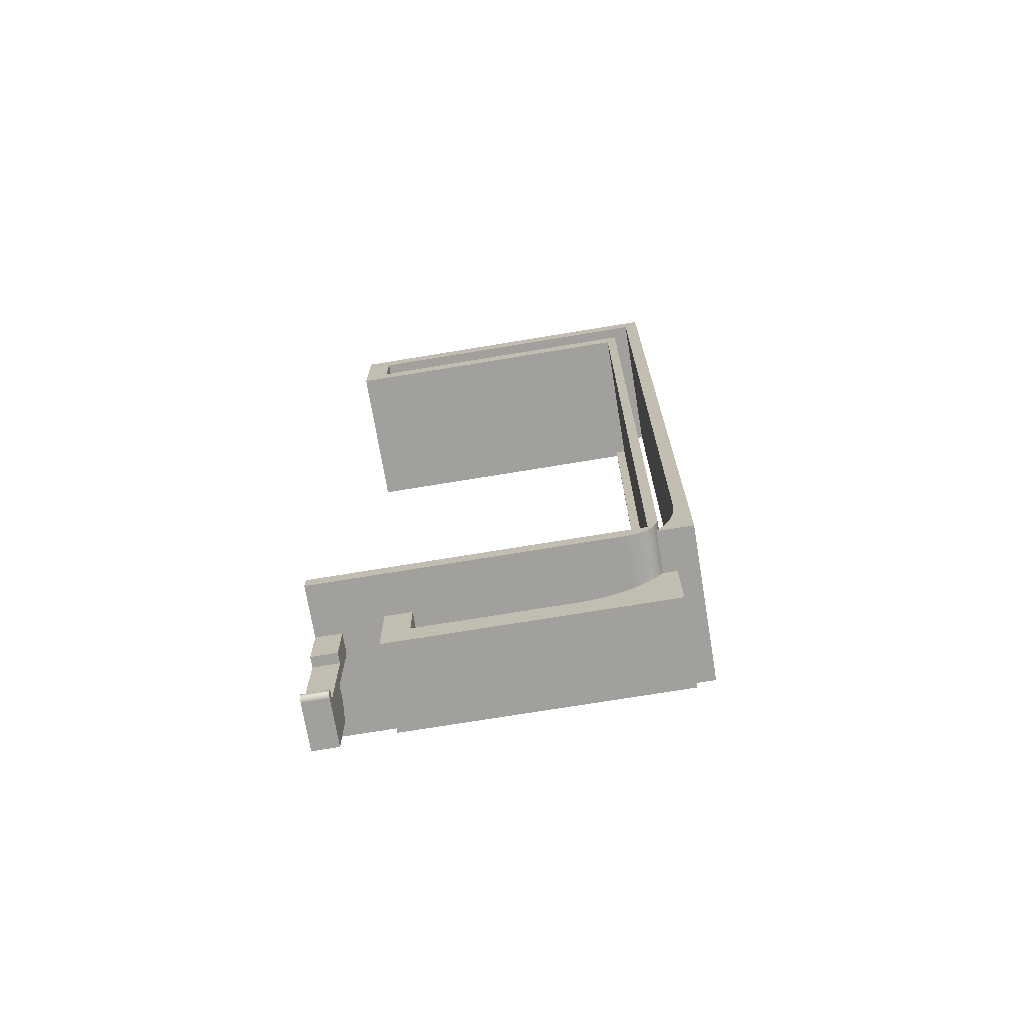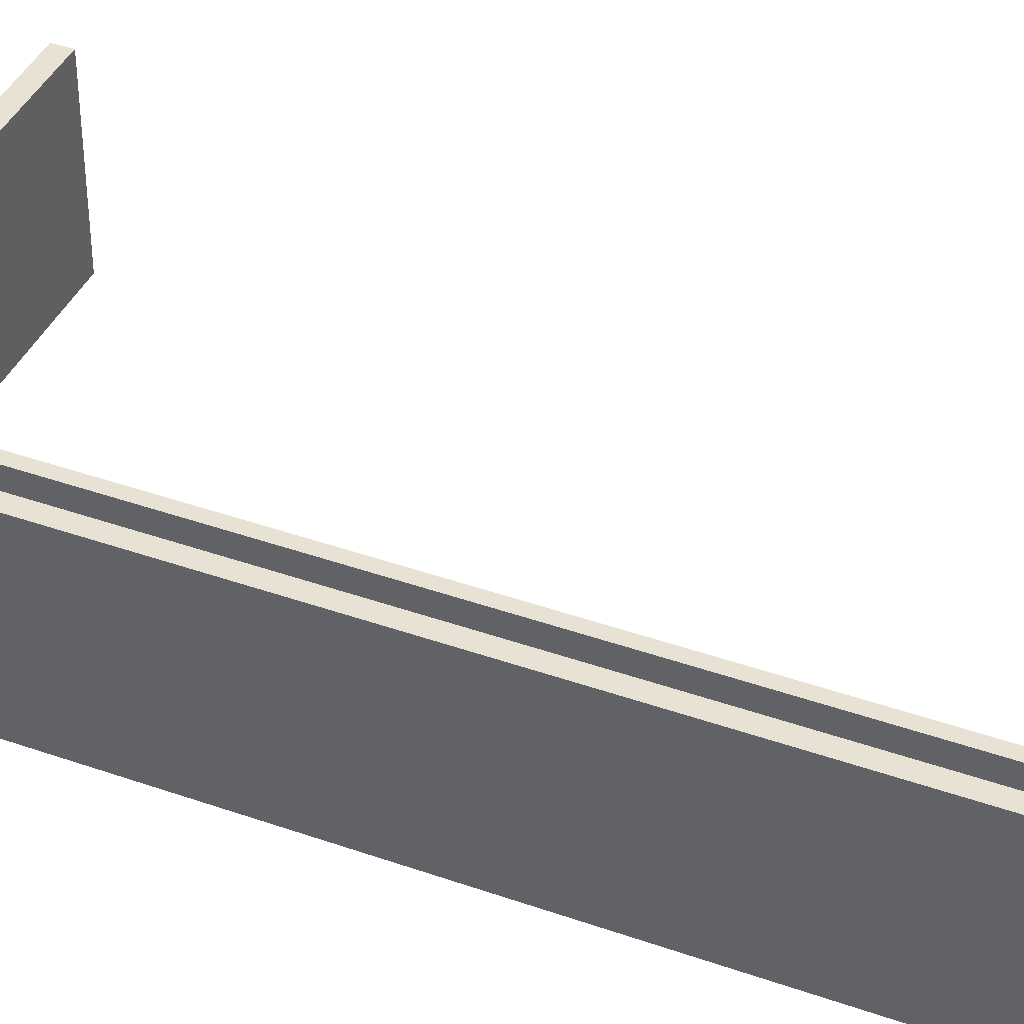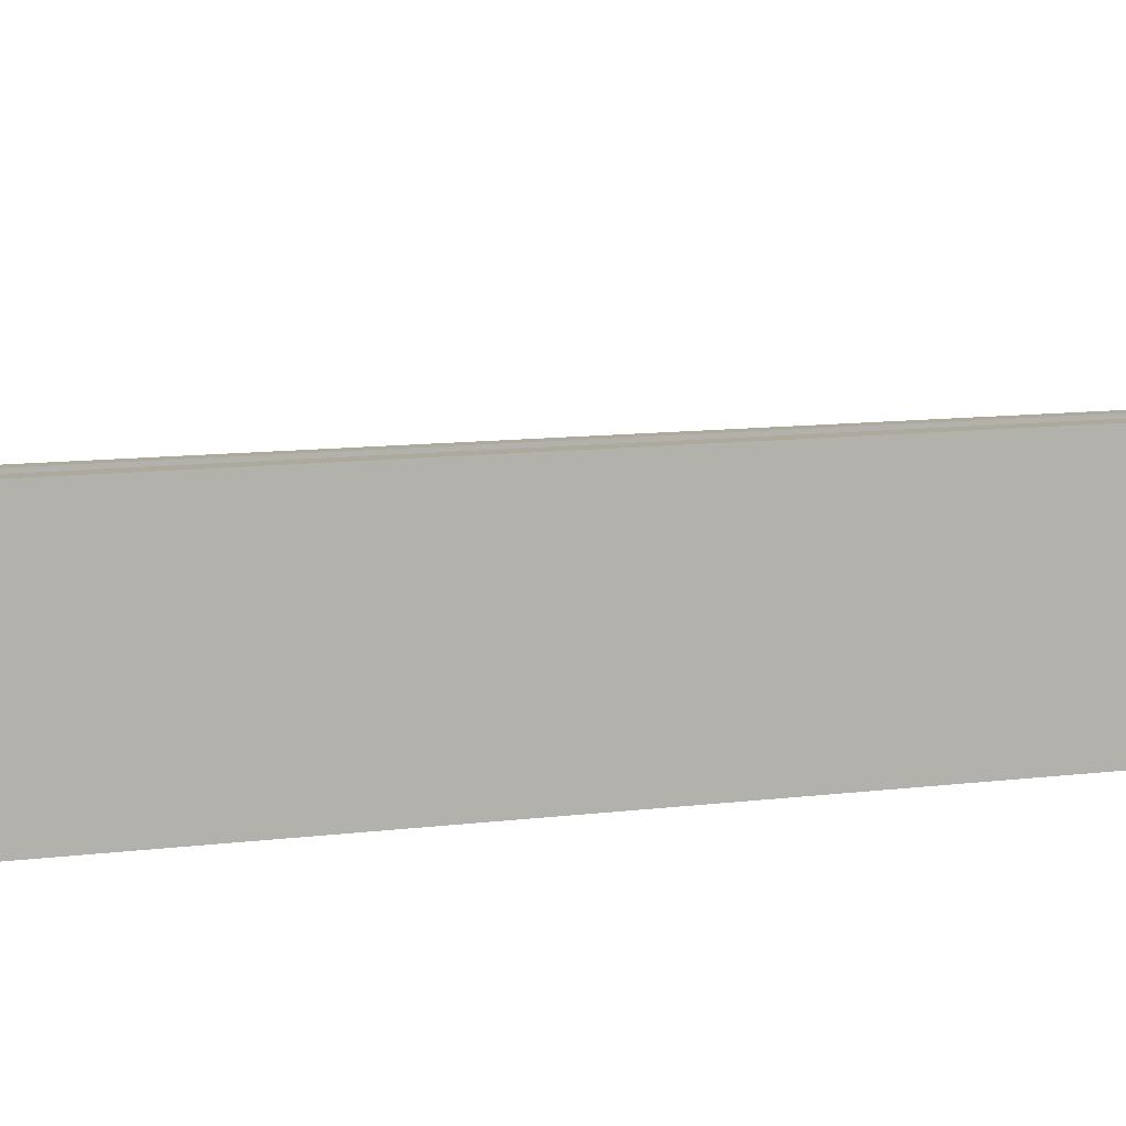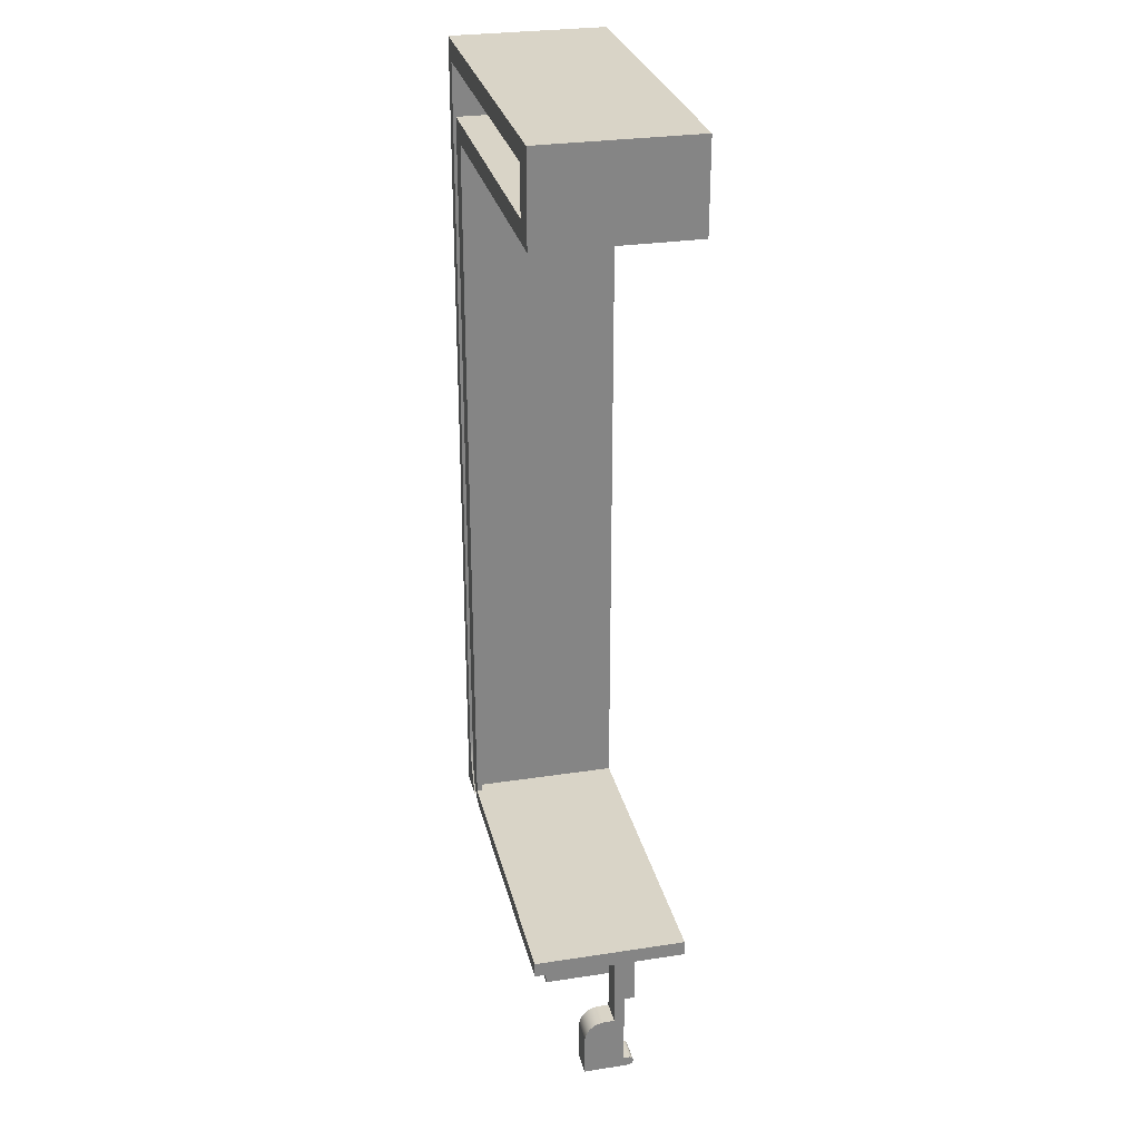
<metadata>
{"format":"obj","ext":"obj","renderer":"f3d","projection":"perspective","resolution":1024,"background":"white","views":[{"elev":-71.6,"azim":-170.6,"up":"+Z"},{"elev":40.6,"azim":-66.5,"up":"+Y"},{"elev":8.9,"azim":-111.0,"up":"+Y"},{"elev":28.6,"azim":77.1,"up":"+Z"}]}
</metadata>
<code>
v -3.5 0 0
v -3.5 0 8.221
v -3.5 1.5 8.221
v -3.5 1.5 0
v -3.165 0 0
v -3.5 0 0
v -3.5 1.5 0
v -3.165 1.5 0
v -3.364 0 0.5938
v -3.351 0 0.4352
v -3.313 0 0.2807
v -3.25 0 0.1344
v -3.165 0 0
v -3.165 1.5 0
v -3.25 1.5 0.1344
v -3.313 1.5 0.2807
v -3.351 1.5 0.4352
v -3.364 1.5 0.5938
v -3.364 0 8.015
v -3.364 0 0.5938
v -3.364 1.5 0.5938
v -3.364 1.5 8.015
v -0.25 0 8.015
v -3.364 0 8.015
v -3.364 1.5 8.015
v -0.25 1.5 8.015
v -0.25 0 7.548
v -0.25 0 8.015
v -0.25 1.5 8.015
v -0.25 1.5 7.548
v -3.195 0 7.548
v -0.25 0 7.548
v -0.25 1.5 7.548
v -3.195 1.5 7.548
v -3.195 0 0.2954
v -3.195 0 7.548
v -3.195 1.5 7.548
v -3.195 1.5 0.2954
v -2.897 0 0
v -2.989 0 0.01442
v -3.071 0 0.05628
v -3.137 0 0.1215
v -3.18 0 0.2039
v -3.195 0 0.2954
v -3.195 1.5 0.2954
v -3.18 1.5 0.2039
v -3.137 1.5 0.1215
v -3.071 1.5 0.05628
v -2.989 1.5 0.01442
v -2.897 1.5 0
v 0 0 0
v -2.897 0 0
v -2.897 1.5 0
v 0 1.5 0
v 0 0 0.15
v 0 0 0
v 0 1.5 0
v 0 1.5 0.15
v -2.997 0.05 0.15
v -2.997 0 0.15
v 0 0 0.15
v 0 1.5 0.15
v -3.097 1.5 0.15
v -3.097 0.05 0.15
v -3.097 0.05 7.348
v -3.097 0.05 0.15
v -3.097 1.5 0.15
v -3.097 1.5 7.348
v -2.997 0.05 7.348
v -3.097 0.05 7.348
v -3.097 1.5 7.348
v 0 1.5 7.348
v 0 0 7.348
v -2.997 0 7.348
v 0 0 8.221
v 0 0 7.348
v 0 1.5 7.348
v 0 1.5 8.221
v -3.5 0 8.221
v 0 0 8.221
v 0 1.5 8.221
v -3.5 1.5 8.221
v -3.5 1.5 8.221
v 0 1.5 8.221
v 0 1.5 7.348
v -3.097 1.5 7.348
v -3.097 1.5 0.15
v 0 1.5 0.15
v 0 1.5 0
v -2.897 1.5 0
v -2.989 1.5 0.01442
v -3.071 1.5 0.05628
v -3.137 1.5 0.1215
v -3.18 1.5 0.2039
v -3.195 1.5 0.2954
v -3.195 1.5 7.548
v -0.25 1.5 7.548
v -0.25 1.5 8.015
v -3.364 1.5 8.015
v -3.364 1.5 0.5938
v -3.351 1.5 0.4352
v -3.313 1.5 0.2807
v -3.25 1.5 0.1344
v -3.165 1.5 0
v -3.5 1.5 0
v -2.997 0 7.348
v -2.997 0 0.15
v -2.997 0.05 0.15
v -2.997 0.05 7.348
v -3.097 0.05 7.348
v -2.997 0.05 7.348
v -2.997 0.05 0.15
v -3.097 0.05 0.15
v -2.997 0 0.15
v -2.997 0 7.348
v 0 0 7.348
v 0 0 8.221
v -3.5 0 8.221
v -3.5 0 0
v -3.165 0 0
v -3.25 0 0.1344
v -3.313 0 0.2807
v -3.351 0 0.4352
v -3.364 0 0.5938
v -3.364 0 8.015
v -0.25 0 8.015
v -0.25 0 7.548
v -3.195 0 7.548
v -3.195 0 0.2954
v -3.18 0 0.2039
v -3.137 0 0.1215
v -3.071 0 0.05628
v -2.989 0 0.01442
v -2.897 0 0
v 0 0 0
v 0 0 0.15
v -0.65 0.25 -0.65
v -0.65 0.25 0
v -0.907 0.25 0
v -0.907 0.25 -0.393
v -2.377 0.25 -0.393
v -2.478 0.25 -0.3878
v -2.578 0.25 -0.3722
v -2.677 0.25 -0.3465
v -2.771 0.25 -0.3108
v -2.862 0.25 -0.2655
v -2.948 0.25 -0.2112
v -3.027 0.25 -0.1484
v -3.1 0.25 -0.07774
v -3.165 0.25 0
v -3.3 0.25 0
v -3.3 0.25 -0.65
v -2.377 0.25 -0.393
v -0.907 0.25 -0.393
v -0.907 1.1 -0.393
v -2.377 1.1 -0.393
v -0.907 0.25 -0.393
v -0.907 0.25 0
v -0.907 1.1 0
v -0.907 1.1 -0.393
v -0.907 0.25 0
v -0.65 0.25 0
v -0.65 1.1 0
v -0.907 1.1 0
v -0.65 0.25 0
v -0.65 0.25 -0.65
v -0.65 1.1 -0.65
v -0.65 1.1 0
v -3.165 0.25 0
v -3.1 0.25 -0.07774
v -3.027 0.25 -0.1484
v -2.948 0.25 -0.2112
v -2.862 0.25 -0.2655
v -2.771 0.25 -0.3108
v -2.677 0.25 -0.3465
v -2.578 0.25 -0.3722
v -2.478 0.25 -0.3878
v -2.377 0.25 -0.393
v -2.377 1.1 -0.393
v -2.478 1.1 -0.3878
v -2.578 1.1 -0.3722
v -2.677 1.1 -0.3465
v -2.771 1.1 -0.3108
v -2.862 1.1 -0.2655
v -2.948 1.1 -0.2112
v -3.027 1.1 -0.1484
v -3.1 1.1 -0.07774
v -3.165 1.1 0
v -3.3 0.25 0
v -3.165 0.25 0
v -3.165 1.1 0
v -3.3 1.1 0
v -3.3 0.25 -0.65
v -3.3 0.25 0
v -3.3 1.1 0
v -3.3 1.1 -0.65
v -0.65 0.25 -0.65
v -3.3 0.25 -0.65
v -3.3 1.1 -0.65
v -0.65 1.1 -0.65
v -0.65 1.1 0
v -0.65 1.1 -0.65
v -3.3 1.1 -0.65
v -3.3 1.1 0
v -3.165 1.1 0
v -3.1 1.1 -0.07774
v -3.027 1.1 -0.1484
v -2.948 1.1 -0.2112
v -2.862 1.1 -0.2655
v -2.771 1.1 -0.3108
v -2.677 1.1 -0.3465
v -2.578 1.1 -0.3722
v -2.478 1.1 -0.3878
v -2.377 1.1 -0.393
v -0.907 1.1 -0.393
v -0.907 1.1 0
v 0 0.5 -1.31
v 0 0.5 -0.91
v -0.2471 0.5 -0.91
v -0.2471 0.5 -1.31
v 0 0.95 -1.31
v 0 0.5 -1.31
v -0.2471 0.5 -1.31
v -0.2471 0.95 -1.31
v 0 0.95 -1.21
v 0 0.9655 -1.212
v 0 0.9794 -1.22
v 0 0.9905 -1.231
v 0 0.9976 -1.245
v 0 1 -1.26
v 0 0.9976 -1.275
v 0 0.9905 -1.289
v 0 0.9794 -1.3
v 0 0.9655 -1.308
v 0 0.95 -1.31
v -0.2471 0.95 -1.31
v -0.2471 0.9655 -1.308
v -0.2471 0.9794 -1.3
v -0.2471 0.9905 -1.289
v -0.2471 0.9976 -1.275
v -0.2471 1 -1.26
v -0.2471 0.9976 -1.245
v -0.2471 0.9905 -1.231
v -0.2471 0.9794 -1.22
v -0.2471 0.9655 -1.212
v -0.2471 0.95 -1.21
v 0 0.9 -1.21
v 0 0.95 -1.21
v -0.2471 0.95 -1.21
v -0.2471 0.9 -1.21
v 0 0.9 -0.45
v 0 0.9 -1.21
v -0.2471 0.9 -1.21
v -0.2471 0.9 -0.45
v 0 1 -0.45
v 0 0.9 -0.45
v -0.2471 0.9 -0.45
v -0.2471 1 -0.45
v 0 1 -6.123e-17
v 0 1 -0.45
v -0.2471 1 -0.45
v -0.2471 1 -1.11e-16
v 0 0.8 0
v 0 1 -6.123e-17
v -0.2471 1 -1.11e-16
v -0.2471 0.8 0
v 0 0.8 -0.71
v 0 0.8 0
v -0.2471 0.8 0
v -0.2471 0.8 -0.71
v 0 0.7 -0.71
v 0 0.8 -0.71
v -0.2471 0.8 -0.71
v -0.2471 0.7 -0.71
v 0 0.5 -0.91
v 0 0.5025 -0.8787
v 0 0.5098 -0.8482
v 0 0.5218 -0.8192
v 0 0.5382 -0.7924
v 0 0.5586 -0.7686
v 0 0.5824 -0.7482
v 0 0.6092 -0.7318
v 0 0.6382 -0.7198
v 0 0.6687 -0.7125
v 0 0.7 -0.71
v -0.2471 0.7 -0.71
v -0.2471 0.6687 -0.7125
v -0.2471 0.6382 -0.7198
v -0.2471 0.6092 -0.7318
v -0.2471 0.5824 -0.7482
v -0.2471 0.5586 -0.7686
v -0.2471 0.5382 -0.7924
v -0.2471 0.5218 -0.8192
v -0.2471 0.5098 -0.8482
v -0.2471 0.5025 -0.8787
v -0.2471 0.5 -0.91
v 0 0.7 -0.71
v 0 0.6687 -0.7125
v 0 0.6382 -0.7198
v 0 0.6092 -0.7318
v 0 0.5824 -0.7482
v 0 0.5586 -0.7686
v 0 0.5382 -0.7924
v 0 0.5218 -0.8192
v 0 0.5098 -0.8482
v 0 0.5025 -0.8787
v 0 0.5 -0.91
v 0 0.5 -1.31
v 0 0.95 -1.31
v 0 0.9655 -1.308
v 0 0.9794 -1.3
v 0 0.9905 -1.289
v 0 0.9976 -1.275
v 0 1 -1.26
v 0 0.9976 -1.245
v 0 0.9905 -1.231
v 0 0.9794 -1.22
v 0 0.9655 -1.212
v 0 0.95 -1.21
v 0 0.9 -1.21
v 0 0.9 -0.45
v 0 1 -0.45
v 0 1 -6.123e-17
v 0 0.8 0
v 0 0.8 -0.71
v -0.2471 0.5 -0.91
v -0.2471 0.5025 -0.8787
v -0.2471 0.5098 -0.8482
v -0.2471 0.5218 -0.8192
v -0.2471 0.5382 -0.7924
v -0.2471 0.5586 -0.7686
v -0.2471 0.5824 -0.7482
v -0.2471 0.6092 -0.7318
v -0.2471 0.6382 -0.7198
v -0.2471 0.6687 -0.7125
v -0.2471 0.7 -0.71
v -0.2471 0.8 -0.71
v -0.2471 0.8 0
v -0.2471 1 -1.11e-16
v -0.2471 1 -0.45
v -0.2471 0.9 -0.45
v -0.2471 0.9 -1.21
v -0.2471 0.95 -1.21
v -0.2471 0.9655 -1.212
v -0.2471 0.9794 -1.22
v -0.2471 0.9905 -1.231
v -0.2471 0.9976 -1.245
v -0.2471 1 -1.26
v -0.2471 0.9976 -1.275
v -0.2471 0.9905 -1.289
v -0.2471 0.9794 -1.3
v -0.2471 0.9655 -1.308
v -0.2471 0.95 -1.31
v -0.2471 0.5 -1.31
g 887fdf76-e2cc-11ea-aeac-54bf646e7e1f
f 1 2 4
f 4 2 3
g 88818ca4-e2cc-11ea-9f38-54bf646e7e1f
f 5 6 8
f 8 6 7
g 8882ebbe-e2cc-11ea-940d-54bf646e7e1f
f 18 9 17
f 17 9 10
f 17 10 16
f 16 10 11
f 16 11 15
f 15 11 12
f 15 12 14
f 14 12 13
g 888471ca-e2cc-11ea-8771-54bf646e7e1f
f 19 20 22
f 22 20 21
g 88861eee-e2cc-11ea-9d49-54bf646e7e1f
f 23 24 26
f 26 24 25
g 888a3c58-e2cc-11ea-8c13-54bf646e7e1f
f 27 28 30
f 30 28 29
g 888c1086-e2cc-11ea-8989-54bf646e7e1f
f 31 32 34
f 34 32 33
g 888de4ee-e2cc-11ea-9b53-54bf646e7e1f
f 35 36 38
f 38 36 37
g 888f9230-e2cc-11ea-b099-54bf646e7e1f
f 50 39 49
f 49 39 40
f 49 40 48
f 48 40 41
f 48 41 47
f 47 41 42
f 47 42 46
f 46 42 43
f 46 43 45
f 45 43 44
g 88913f38-e2cc-11ea-a236-54bf646e7e1f
f 51 52 54
f 54 52 53
g 8892c55a-e2cc-11ea-a30d-54bf646e7e1f
f 55 56 58
f 58 56 57
g 88944b9a-e2cc-11ea-a800-54bf646e7e1f
f 60 61 59
f 59 61 62
f 59 62 63
f 63 64 59
g 8895d1ba-e2cc-11ea-b84d-54bf646e7e1f
f 65 66 68
f 68 66 67
g 88977ee2-e2cc-11ea-8ac7-54bf646e7e1f
f 70 71 69
f 69 71 72
f 69 72 73
f 73 74 69
g 88997a12-e2cc-11ea-aa7f-54bf646e7e1f
f 75 76 78
f 78 76 77
g 889bc368-e2cc-11ea-97b6-54bf646e7e1f
f 79 80 82
f 82 80 81
g 889d4974-e2cc-11ea-b463-54bf646e7e1f
f 84 98 83
f 83 98 99
f 83 99 100
f 84 85 98
f 98 85 97
f 97 85 86
f 97 86 96
f 96 86 95
f 95 86 87
f 95 87 94
f 94 87 93
f 93 87 92
f 92 87 91
f 91 87 90
f 90 87 88
f 90 88 89
f 83 100 105
f 105 100 101
f 105 101 102
f 102 103 105
f 105 103 104
g 87cc3268-e2cc-11ea-b2c0-54bf646e7e1f
f 106 107 109
f 109 107 108
g 87cf17e2-e2cc-11ea-bebc-54bf646e7e1f
f 111 112 110
f 110 112 113
g 87d04ff8-e2cc-11ea-9139-54bf646e7e1f
f 115 129 114
f 114 129 130
f 114 130 131
f 116 127 115
f 115 127 128
f 115 128 129
f 127 116 126
f 126 116 117
f 126 117 118
f 119 124 118
f 118 124 125
f 118 125 126
f 120 121 119
f 119 121 122
f 119 122 123
f 123 124 119
f 131 132 114
f 114 132 133
f 114 133 134
f 135 136 134
f 134 136 114
g 8a1f0078-e2cc-11ea-aecc-54bf646e7e1f
f 138 140 137
f 137 140 141
f 137 141 152
f 152 141 142
f 152 142 143
f 138 139 140
f 143 144 152
f 152 144 145
f 152 145 146
f 146 147 152
f 152 147 148
f 152 148 151
f 151 148 149
f 151 149 150
g 89553abe-e2cc-11ea-a703-54bf646e7e1f
f 153 154 156
f 156 154 155
g 89536674-e2cc-11ea-b0f4-54bf646e7e1f
f 157 158 160
f 160 158 159
g 89514446-e2cc-11ea-8988-54bf646e7e1f
f 161 162 164
f 164 162 163
g 895dea6e-e2cc-11ea-b0e3-54bf646e7e1f
f 165 166 168
f 168 166 167
g 8956e7d8-e2cc-11ea-ba23-54bf646e7e1f
f 188 169 187
f 187 169 170
f 187 170 186
f 186 170 171
f 186 171 185
f 185 171 172
f 185 172 184
f 184 172 173
f 184 173 183
f 183 173 174
f 183 174 182
f 182 174 175
f 182 175 181
f 181 175 176
f 181 176 180
f 180 176 177
f 180 177 179
f 179 177 178
g 895894fa-e2cc-11ea-97fc-54bf646e7e1f
f 189 190 192
f 192 190 191
g 895a422c-e2cc-11ea-88a4-54bf646e7e1f
f 193 194 196
f 196 194 195
g 895c164a-e2cc-11ea-9e95-54bf646e7e1f
f 197 198 200
f 200 198 199
g 895fe5a6-e2cc-11ea-9204-54bf646e7e1f
f 216 201 215
f 215 201 202
f 215 202 214
f 214 202 203
f 214 203 213
f 213 203 212
f 212 203 211
f 211 203 210
f 210 203 209
f 209 203 208
f 208 203 207
f 207 203 204
f 207 204 206
f 206 204 205
g 8bc5993e-e2cc-11ea-8d7d-54bf646e7e1f
f 217 218 220
f 220 218 219
g 8bc8307e-e2cc-11ea-bbf4-54bf646e7e1f
f 221 222 224
f 224 222 223
g 8bcac7d2-e2cc-11ea-b9ec-54bf646e7e1f
f 246 225 245
f 245 225 226
f 245 226 244
f 244 226 227
f 244 227 243
f 243 227 228
f 243 228 242
f 242 228 229
f 242 229 241
f 241 229 230
f 241 230 240
f 240 230 231
f 240 231 239
f 239 231 232
f 239 232 238
f 238 232 233
f 238 233 237
f 237 233 234
f 237 234 236
f 236 234 235
g 8bcd1110-e2cc-11ea-a56c-54bf646e7e1f
f 247 248 250
f 250 248 249
g 8bcf5a40-e2cc-11ea-8bbc-54bf646e7e1f
f 251 252 254
f 254 252 253
g 8bd1554c-e2cc-11ea-bc5a-54bf646e7e1f
f 255 256 258
f 258 256 257
g 8bd3779e-e2cc-11ea-9378-54bf646e7e1f
f 259 260 262
f 262 260 261
g 8bd599c6-e2cc-11ea-ab10-54bf646e7e1f
f 263 264 266
f 266 264 265
g 8bd794e2-e2cc-11ea-af42-54bf646e7e1f
f 267 268 270
f 270 268 269
g 8bda0518-e2cc-11ea-8c50-54bf646e7e1f
f 271 272 274
f 274 272 273
g 8bdc754a-e2cc-11ea-be5d-54bf646e7e1f
f 296 275 295
f 295 275 276
f 295 276 294
f 294 276 277
f 294 277 293
f 293 277 278
f 293 278 292
f 292 278 279
f 292 279 291
f 291 279 280
f 291 280 290
f 290 280 281
f 290 281 289
f 289 281 282
f 289 282 288
f 288 282 283
f 288 283 287
f 287 283 284
f 287 284 286
f 286 284 285
g 8bdebe9a-e2cc-11ea-a040-54bf646e7e1f
f 298 307 297
f 297 307 320
f 297 320 325
f 325 320 321
f 325 321 324
f 324 321 323
f 323 321 322
f 298 299 307
f 307 299 300
f 307 300 301
f 301 302 307
f 307 302 303
f 307 303 304
f 304 305 307
f 307 305 306
f 307 308 320
f 320 308 309
f 320 309 319
f 319 309 318
f 318 309 310
f 318 310 317
f 317 310 311
f 317 311 316
f 316 311 312
f 316 312 315
f 315 312 313
f 315 313 314
g 8be17cc2-e2cc-11ea-b894-54bf646e7e1f
f 327 328 326
f 326 328 329
f 326 329 330
f 330 331 326
f 326 331 332
f 326 332 333
f 333 334 326
f 326 334 335
f 326 335 336
f 326 336 342
f 342 336 337
f 342 337 341
f 341 337 338
f 341 338 339
f 339 340 341
f 343 353 342
f 342 353 354
f 342 354 326
f 353 343 352
f 352 343 344
f 352 344 351
f 351 344 345
f 351 345 350
f 350 345 346
f 350 346 349
f 349 346 347
f 349 347 348

</code>
